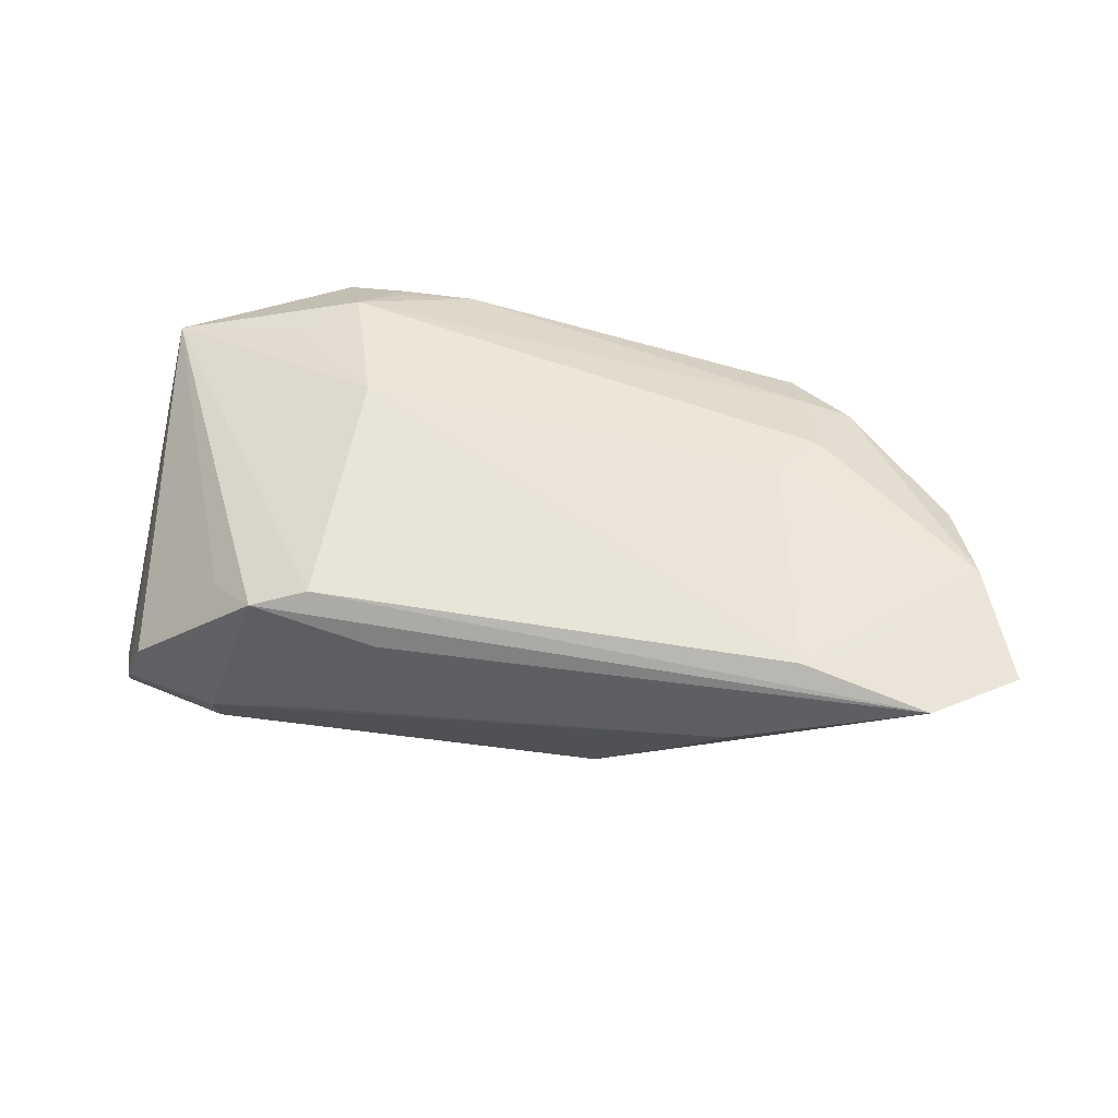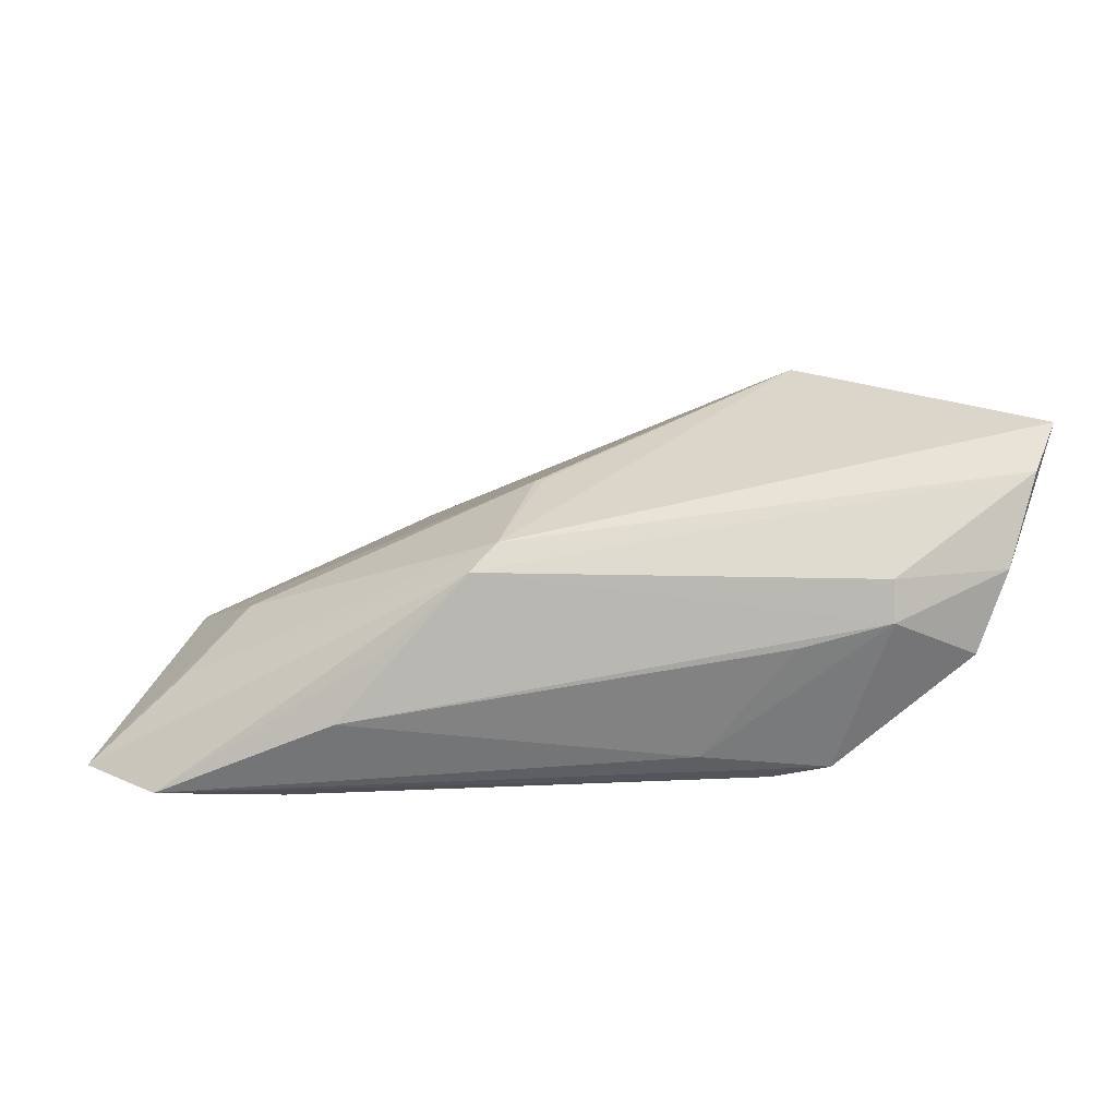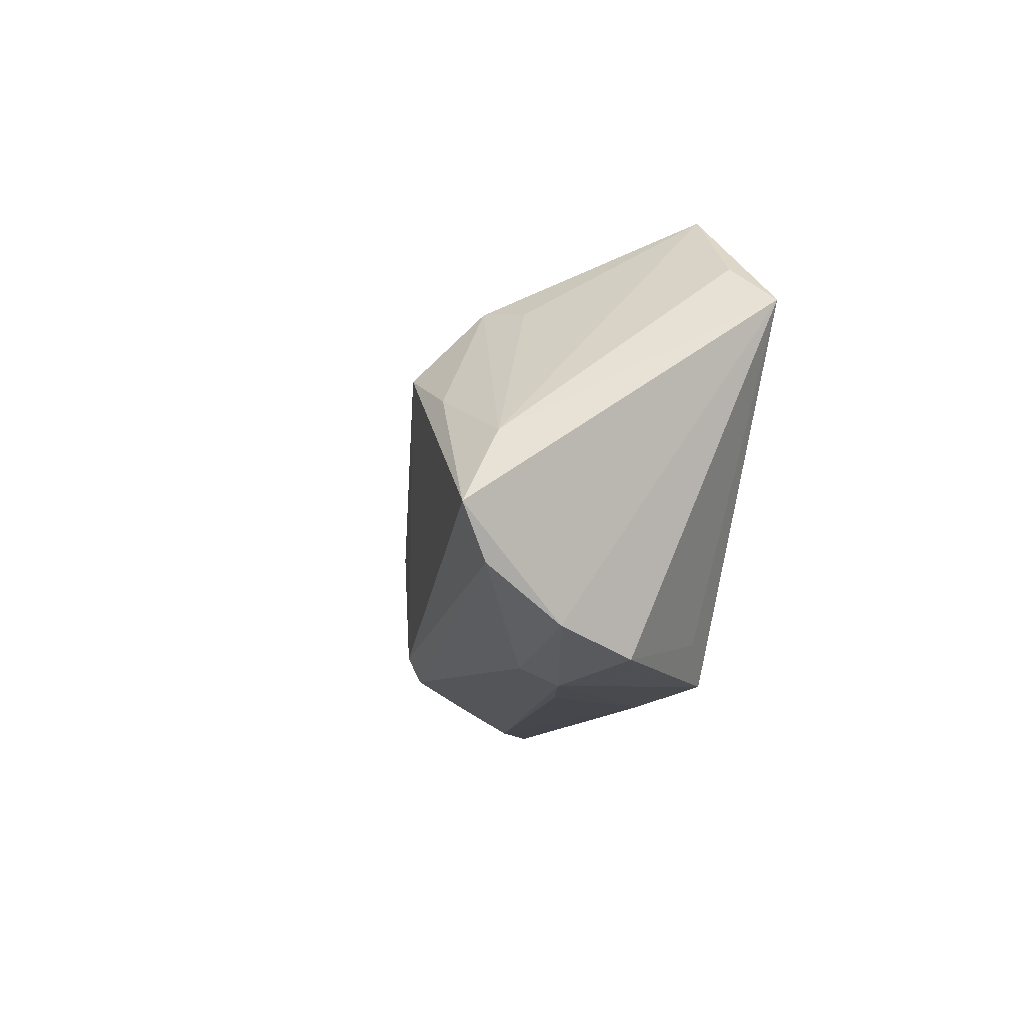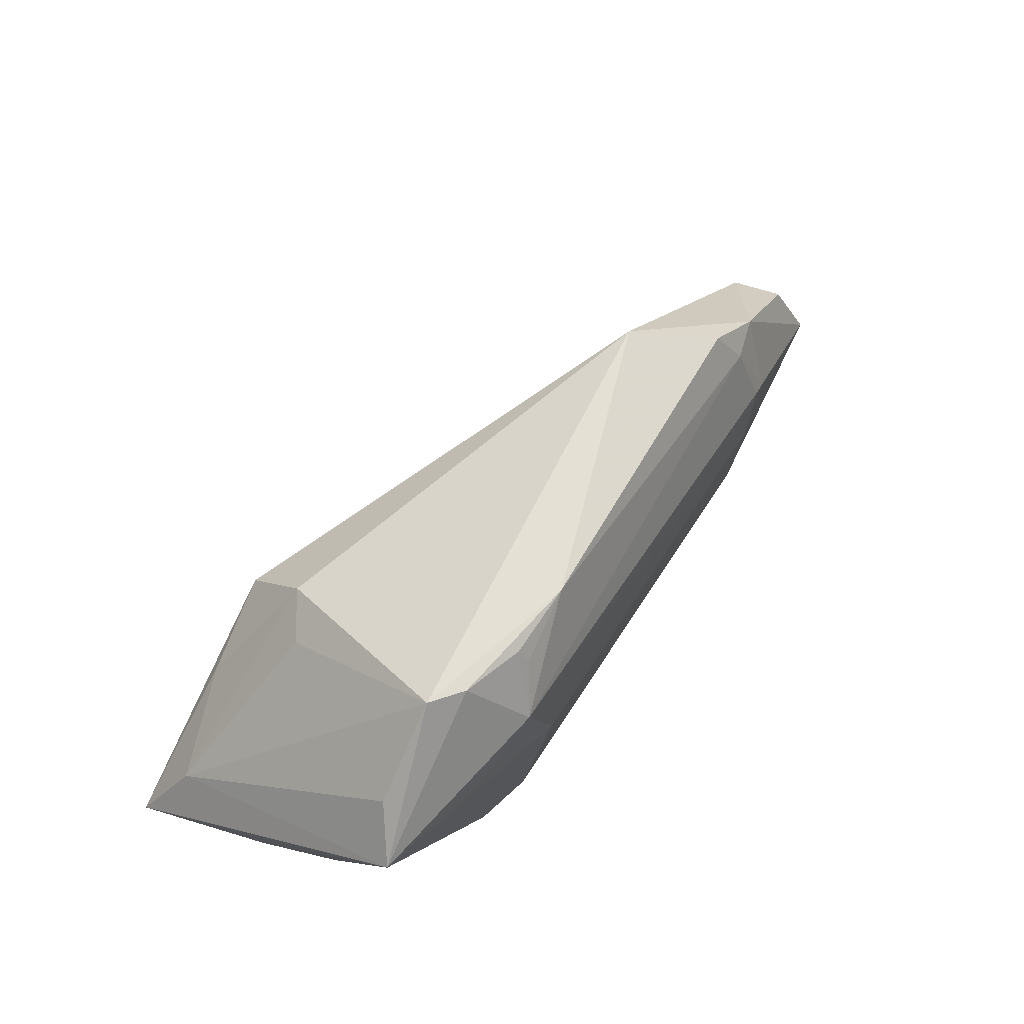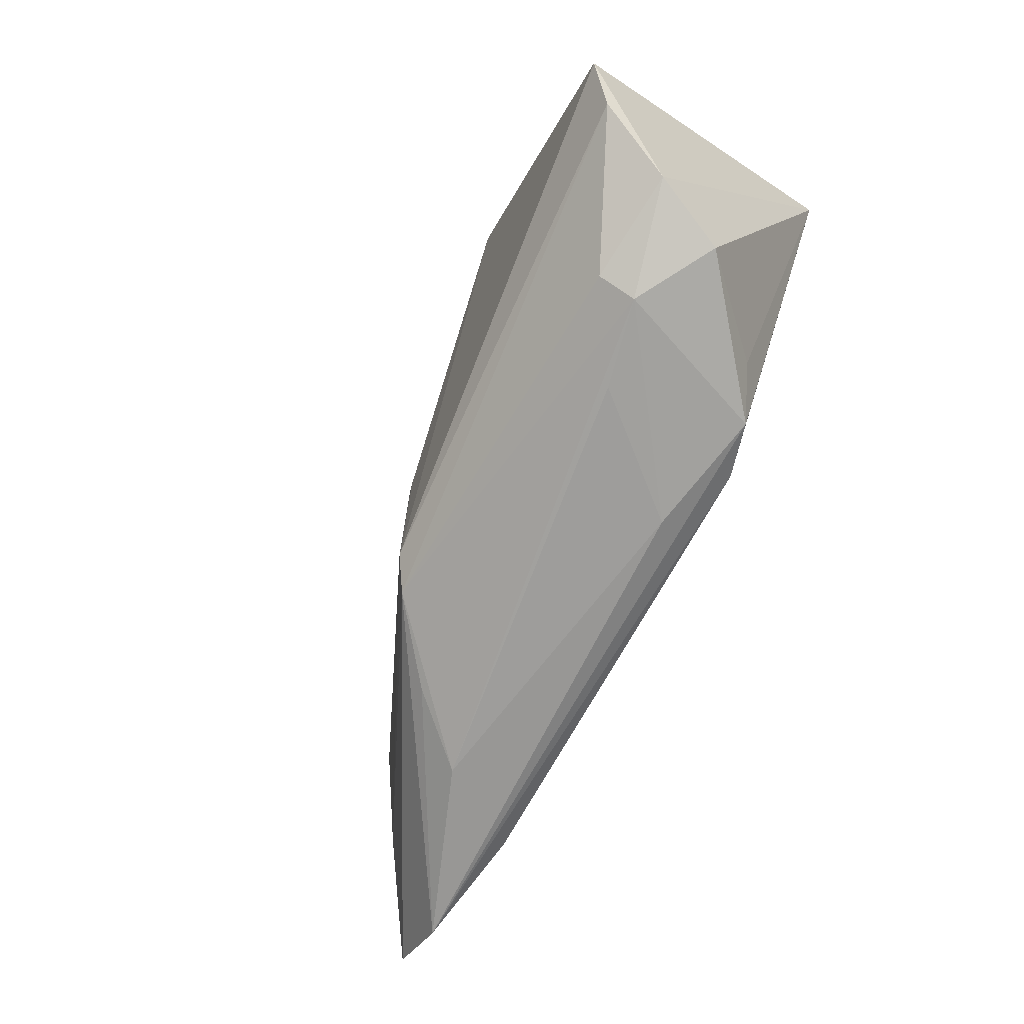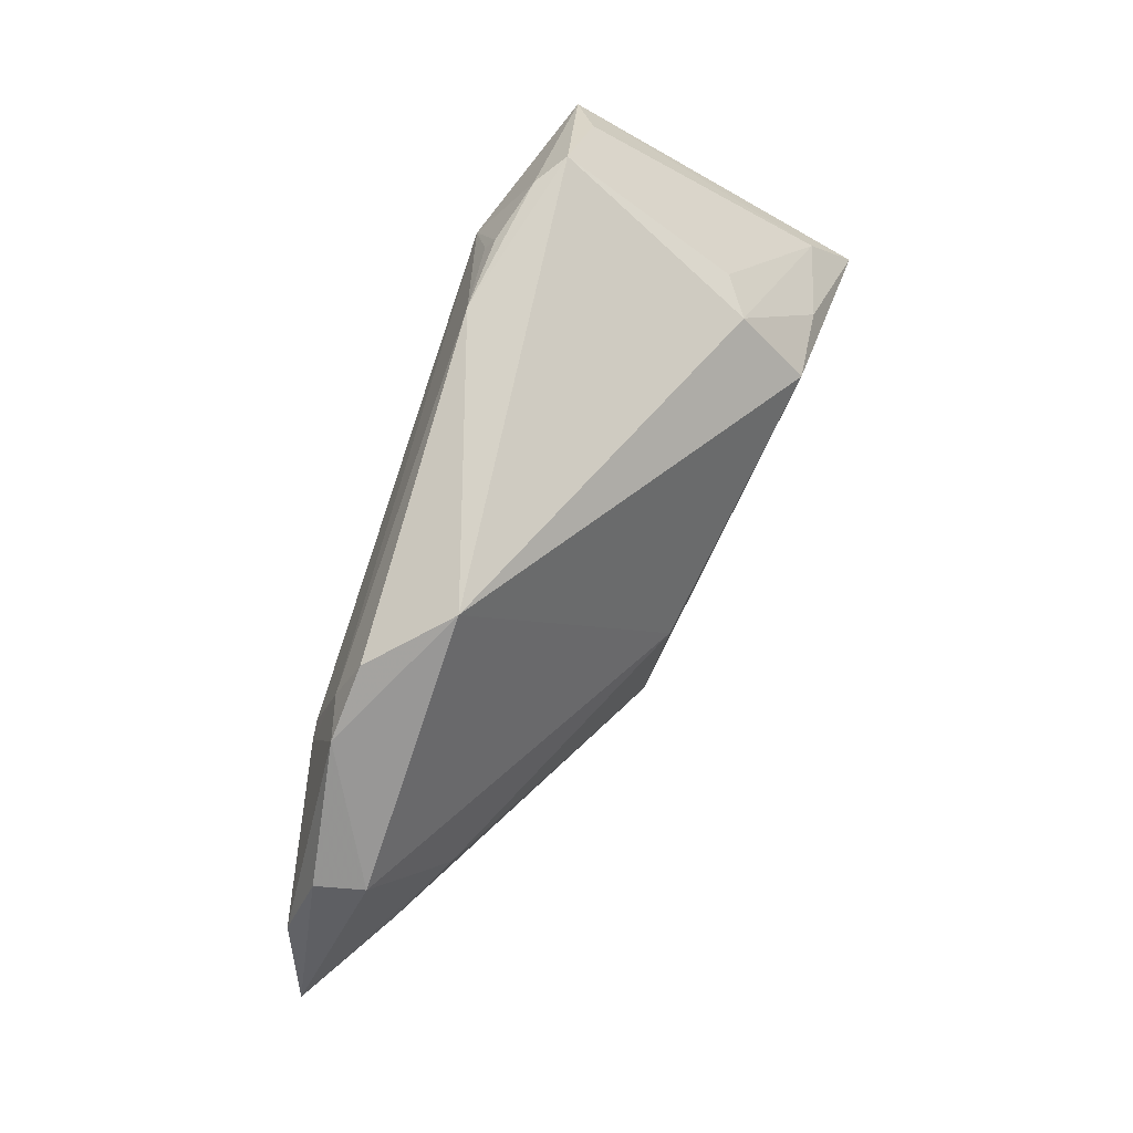
<metadata>
{"format":"obj","ext":"obj","renderer":"f3d","projection":"perspective","resolution":1024,"background":"white","views":[{"elev":49.4,"azim":12.9,"up":"+Z"},{"elev":-62.4,"azim":-177.4,"up":"+Y"},{"elev":-12.4,"azim":-105.6,"up":"+Y"},{"elev":62.1,"azim":-58.3,"up":"+Y"},{"elev":-72.1,"azim":-119.6,"up":"+Y"},{"elev":71.3,"azim":108.2,"up":"+Y"}]}
</metadata>
<code>
v 0.00202 -0.006962 -0.01394
v -0.01532 -0.02735 0.01171
v 0.04494 0.004759 0.008817
v 0.02543 -0.02676 0.005941
v -0.03035 -0.02658 0.01418
v -0.05353 -0.0177 -0.01774
v -0.02365 -0.02482 0.01642
v 0.05046 -0.00596 0.01765
v -0.05638 -0.012 -0.02096
v 0.02582 0.001881 0.02096
v 0.03845 -0.02049 0.0171
v 0.03252 0.01687 0.0163
v 0.009506 -0.02191 -0.01014
v 0.03098 0.006742 0.0202
v -0.0369 -0.02612 -0.009465
v 0.02885 0.007568 0.02038
v 0.01876 -0.02404 -0.002188
v -0.05211 -0.00308 -0.01601
v 0.02732 0.01654 0.0177
v -0.03791 0.02792 0.01233
v -0.03011 0.01838 0.02096
v -0.01735 0.0259 0.01741
v -0.03686 -0.02792 -0.00495
v 0.04736 -0.02521 0.01518
v -0.0246 0.00397 0.02096
v 0.03723 -0.005348 0.001971
v 0.01725 0.02642 0.00639
v -0.05269 0.01394 0.01586
v -0.03007 0.0168 -0.01189
v 0.04637 0.004663 0.01474
v -0.02897 0.008254 -0.02011
v -0.04623 -0.02606 0.000406
v -0.03561 0.01544 -0.008471
v -0.02648 -0.02792 -0.002271
v -0.0361 -0.02263 0.01136
v 0.03255 -0.02331 0.01736
v -0.04764 0.01885 0.0123
v -0.02642 0.02561 0.0172
v -0.03598 0.01283 0.01941
v 0.05638 -0.01851 0.0153
v -0.03986 0.003003 -0.01911
v -0.02603 0.02364 0.01836
v -0.03407 0.02708 0.01507
v -0.04997 -0.02331 -0.0086
v 0.02479 0.02212 0.01524
v 0.006231 -0.0193 -0.01242
v 0.0446 -0.01214 0.007001
v 0.001073 -0.007194 -0.01418
f 9 31 46
f 41 31 9
f 29 27 31
f 31 41 29
f 32 23 5
f 43 28 21
f 5 23 2
f 26 3 40
f 40 3 30
f 31 27 1
f 27 3 1
f 3 26 1
f 1 26 46
f 7 28 5
f 25 28 7
f 10 21 25
f 5 28 35
f 35 32 5
f 28 32 35
f 9 28 18
f 28 37 18
f 18 41 9
f 33 29 18
f 18 29 41
f 39 28 25
f 25 21 39
f 39 21 28
f 9 46 6
f 4 23 13
f 23 15 13
f 13 17 4
f 13 6 46
f 15 6 13
f 34 23 4
f 4 2 34
f 34 2 23
f 24 2 4
f 4 17 24
f 5 2 24
f 24 7 5
f 24 13 40
f 17 13 24
f 22 45 27
f 22 21 19
f 19 45 22
f 12 30 3
f 12 3 27
f 27 45 12
f 12 45 19
f 48 46 31
f 31 1 48
f 48 1 46
f 19 21 16
f 21 10 16
f 8 11 40
f 40 30 8
f 30 12 8
f 20 29 33
f 33 18 20
f 20 18 37
f 27 29 20
f 43 22 20
f 20 22 27
f 20 28 43
f 20 37 28
f 44 15 23
f 44 6 15
f 23 32 44
f 9 6 44
f 44 28 9
f 44 32 28
f 46 26 47
f 47 13 46
f 47 26 40
f 40 13 47
f 40 11 36
f 36 24 40
f 7 24 36
f 11 8 36
f 36 8 10
f 25 7 36
f 36 10 25
f 43 21 38
f 38 22 43
f 14 12 19
f 19 16 14
f 14 8 12
f 14 16 10
f 10 8 14
f 21 22 42
f 42 38 21
f 22 38 42

</code>
